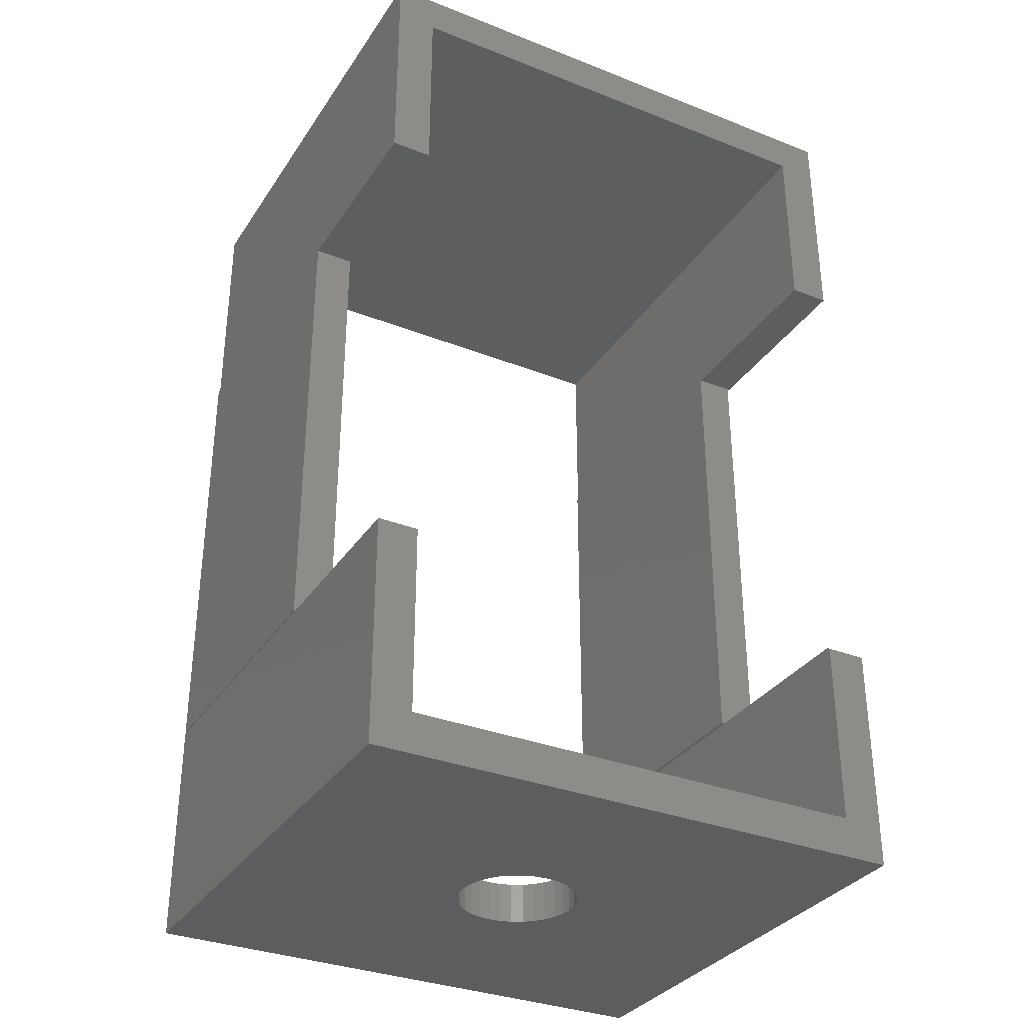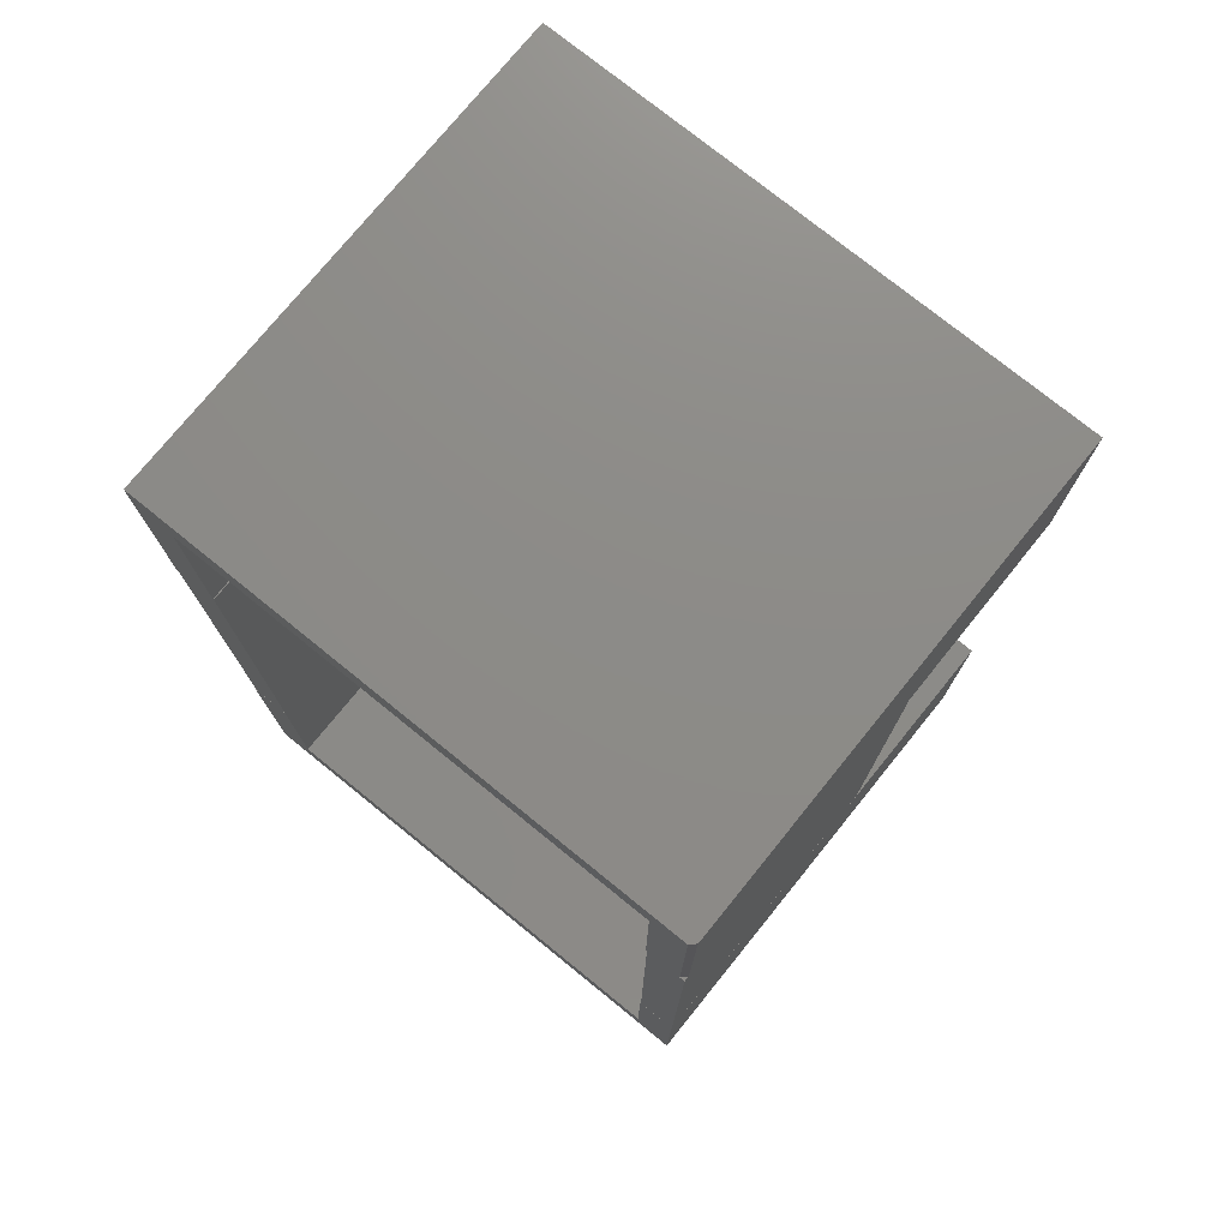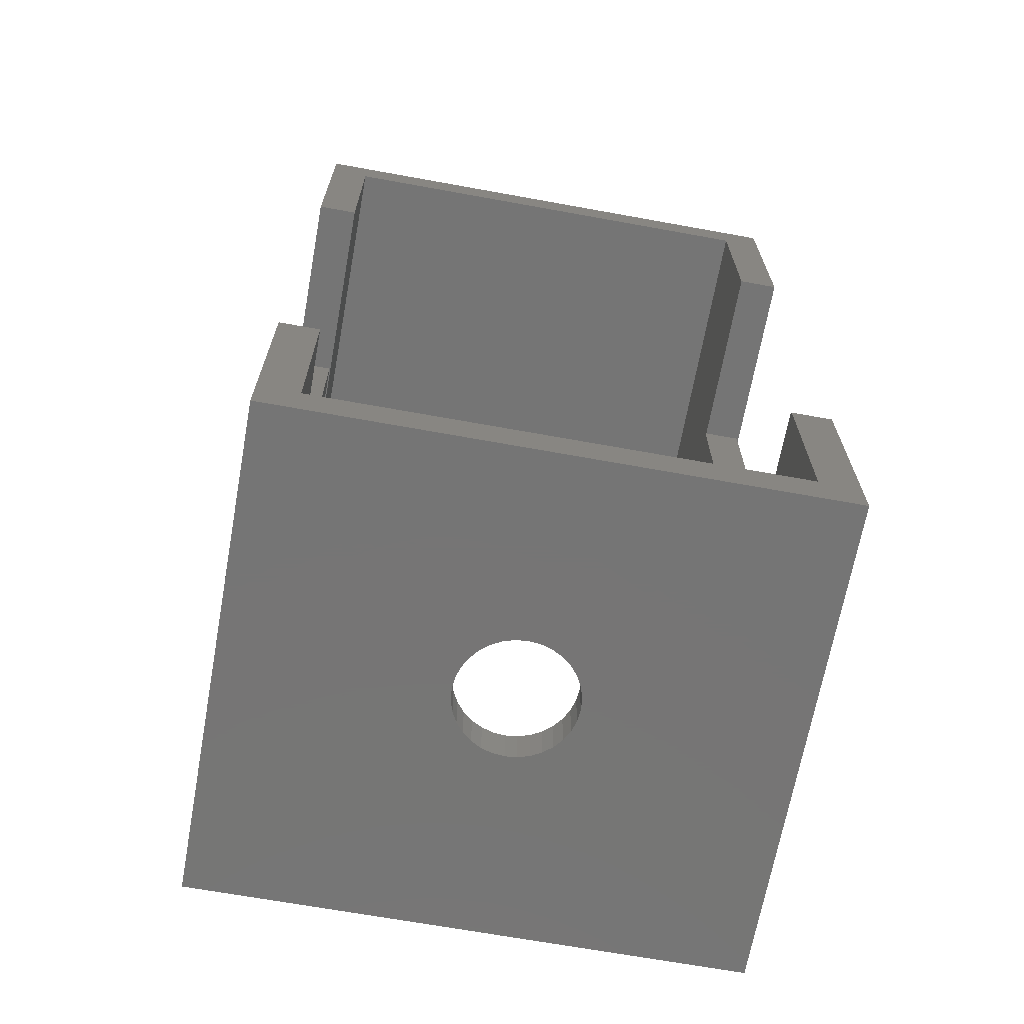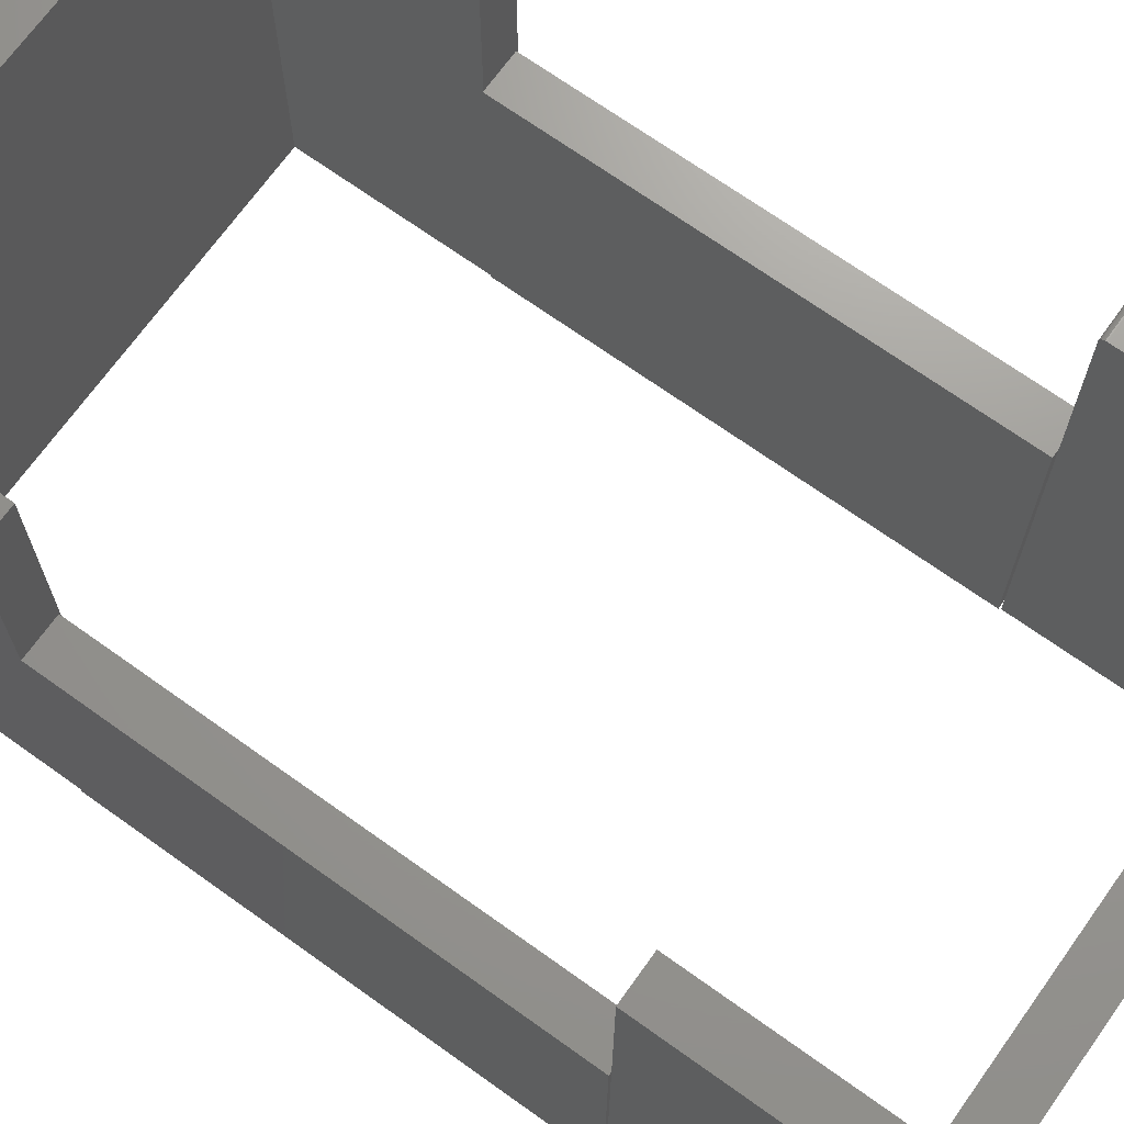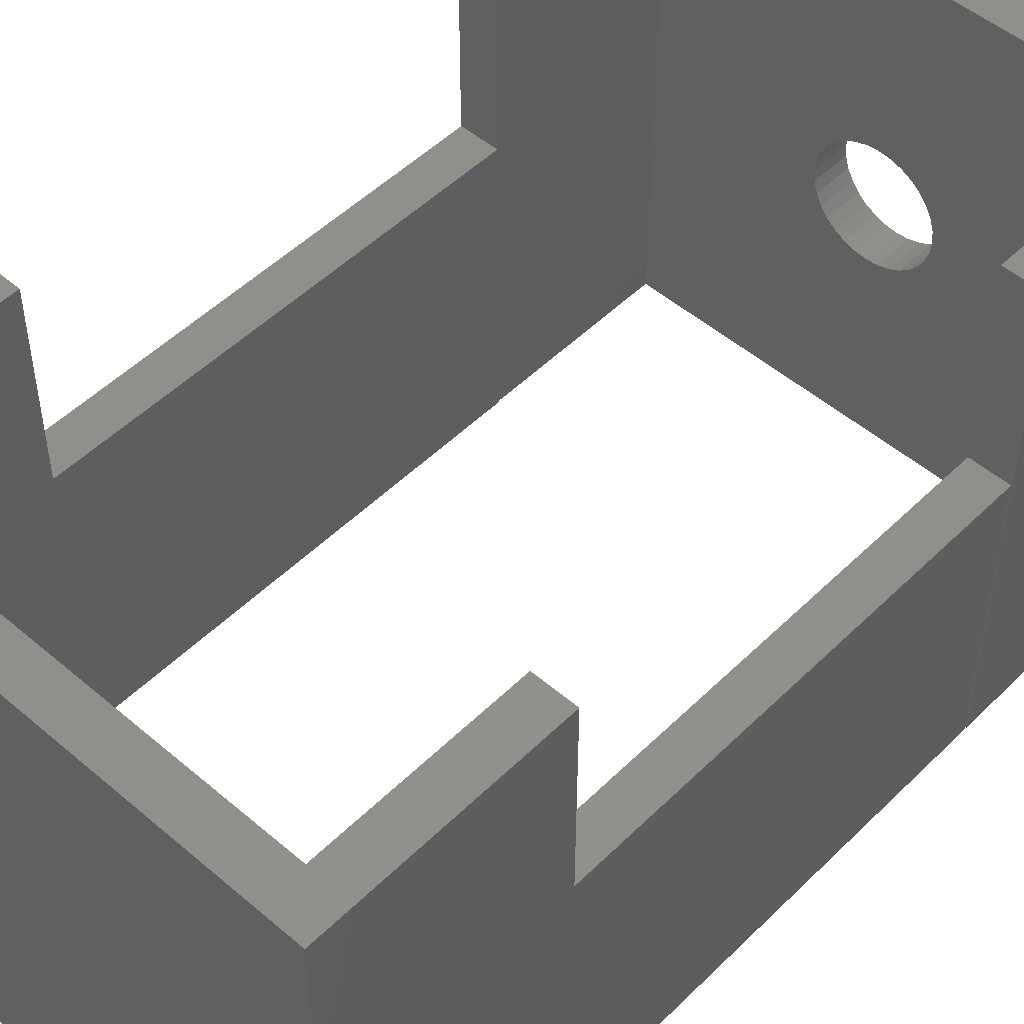
<metadata>
{"format":"stl","ext":"stl","renderer":"f3d","projection":"perspective","resolution":1024,"background":"white","views":[{"elev":-33.1,"azim":-28.4,"up":"+Y"},{"elev":75.8,"azim":-141.0,"up":"+Y"},{"elev":-67.8,"azim":-10.3,"up":"+Y"},{"elev":69.8,"azim":-54.4,"up":"+Z"},{"elev":50.4,"azim":-136.9,"up":"+Z"}]}
</metadata>
<code>
# stl→obj: 131 verts, 258 faces
v 0.004852 -0.6421 0.4736
v -0.01286 -0.7031 0.4719
v -0.01286 -0.6421 0.4719
v -0.02989 -0.7031 0.4667
v -0.02989 -0.6421 0.4667
v -0.04559 -0.7031 0.4583
v -0.04559 -0.6421 0.4583
v -0.05935 -0.7031 0.447
v -0.05935 -0.6421 0.447
v -0.07064 -0.7031 0.4333
v -0.07064 -0.6421 0.4333
v -0.07903 -0.7031 0.4176
v -0.07903 -0.6421 0.4176
v -0.08419 -0.7031 0.4005
v -0.08419 -0.6421 0.4005
v -0.08594 -0.7031 0.3828
v -0.08594 -0.6421 0.3828
v 0.004852 -0.7031 0.4736
v 0.02256 -0.6421 0.4719
v 0.02256 -0.7031 0.4719
v 0.0396 -0.6421 0.4667
v 0.0396 -0.7031 0.4667
v 0.05529 -0.6421 0.4583
v 0.05529 -0.7031 0.4583
v 0.06905 -0.6421 0.447
v 0.06905 -0.7031 0.447
v 0.08034 -0.6421 0.4333
v 0.08034 -0.7031 0.4333
v 0.08873 -0.6421 0.4176
v 0.08873 -0.7031 0.4176
v 0.0939 -0.6421 0.4005
v 0.0939 -0.7031 0.4005
v 0.09564 -0.6421 0.3828
v 0.09564 -0.7031 0.3828
v 0.004852 -0.6421 0.292
v 0.02256 -0.7031 0.2938
v 0.02256 -0.6421 0.2938
v 0.0396 -0.7031 0.2989
v 0.0396 -0.6421 0.2989
v 0.05529 -0.7031 0.3073
v 0.05529 -0.6421 0.3073
v 0.06905 -0.7031 0.3186
v 0.06905 -0.6421 0.3186
v 0.08034 -0.7031 0.3324
v 0.08034 -0.6421 0.3324
v 0.08873 -0.7031 0.3481
v 0.08873 -0.6421 0.3481
v 0.0939 -0.7031 0.3651
v 0.0939 -0.6421 0.3651
v 0.004852 -0.7031 0.292
v -0.01286 -0.6421 0.2938
v -0.01286 -0.7031 0.2938
v -0.02989 -0.6421 0.2989
v -0.02989 -0.7031 0.2989
v -0.04559 -0.6421 0.3073
v -0.04559 -0.7031 0.3073
v -0.05935 -0.6421 0.3186
v -0.05935 -0.7031 0.3186
v -0.07064 -0.6421 0.3324
v -0.07064 -0.7031 0.3324
v -0.07903 -0.6421 0.3481
v -0.07903 -0.7031 0.3481
v -0.08419 -0.6421 0.3651
v -0.08419 -0.7031 0.3651
v 0.4141 -0.7031 0.75
v -0.4141 -0.7031 0.75
v 0.4141 -0.7031 0
v -0.4141 -0.7031 0
v 0.353 -0.6421 0.75
v 0.353 -0.6421 0
v -0.353 -0.6421 0.75
v -0.353 -0.6421 0
v -0.353 0.6392 0
v -0.353 0.3516 0
v -0.3549 0.3516 0
v -0.4141 -0.3516 0
v -0.4141 0.3516 0
v -0.3549 -0.3516 0
v 0.3516 -0.3516 0
v 0.3516 0.3516 0
v 0.4108 -0.3516 0
v -0.4062 0.3516 0
v -0.4062 0.7002 0
v 0.353 0.3516 0
v 0.353 0.6392 0
v 0.4108 0.3516 0
v 0.4141 0.7002 0
v 0.4141 0.3516 0
v 0.3516 0.3516 0.4531
v 0.3516 -0.3516 0.4531
v 0.4108 -0.3516 0.4531
v 0.353 0.3516 0.4531
v 0.4108 0.3516 0.4531
v 0.353 0.3516 0.75
v 0.4141 0.3516 0.75
v 0.353 0.6392 0.75
v -0.4141 0.3516 0.007812
v -0.4141 -0.3516 0.4531
v -0.4141 0.7002 0.007812
v -0.4141 0.3516 0.4531
v -0.4141 0.3516 0.75
v -0.4141 0.7002 0.75
v -0.3549 -0.3516 0.4531
v -0.3549 0.3516 0.4531
v -0.353 0.3516 0.75
v 0.4141 -0.3623 0.75
v 0.353 -0.3623 0.75
v -0.4141 -0.3544 0.75
v -0.353 -0.3544 0.75
v 0.353 -0.3558 0.7465
v 0.353 -0.3579 0.7487
v 0.353 -0.3567 0.7477
v 0.353 -0.3544 0.7422
v 0.353 -0.3544 0
v 0.353 -0.355 0.7452
v 0.353 -0.3546 0.7437
v 0.353 -0.3607 0.7498
v 0.353 -0.3593 0.7494
v 0.4141 -0.3544 0.7422
v 0.4141 -0.3544 0
v 0.4141 -0.3546 0.7437
v 0.4141 -0.355 0.7452
v 0.4141 -0.3558 0.7465
v 0.4141 -0.3567 0.7477
v 0.4141 -0.3579 0.7487
v 0.4141 -0.3593 0.7494
v 0.4141 -0.3607 0.7498
v -0.4141 -0.3544 0
v -0.353 -0.3544 0
v 0.4141 0.7002 0.75
v -0.353 0.6392 0.75
f 1 2 3
f 3 2 4
f 3 4 5
f 5 4 6
f 5 6 7
f 7 6 8
f 7 8 9
f 9 8 10
f 9 10 11
f 11 10 12
f 11 12 13
f 13 12 14
f 13 14 15
f 15 14 16
f 15 16 17
f 2 1 18
f 18 1 19
f 18 19 20
f 20 19 21
f 20 21 22
f 22 21 23
f 22 23 24
f 24 23 25
f 24 25 26
f 26 25 27
f 26 27 28
f 28 27 29
f 28 29 30
f 30 29 31
f 30 31 32
f 32 31 33
f 32 33 34
f 35 36 37
f 37 36 38
f 37 38 39
f 39 38 40
f 39 40 41
f 41 40 42
f 41 42 43
f 43 42 44
f 43 44 45
f 45 44 46
f 45 46 47
f 47 46 48
f 47 48 49
f 49 48 34
f 49 34 33
f 36 35 50
f 50 35 51
f 50 51 52
f 52 51 53
f 52 53 54
f 54 53 55
f 54 55 56
f 56 55 57
f 56 57 58
f 58 57 59
f 58 59 60
f 60 59 61
f 60 61 62
f 62 61 63
f 62 63 64
f 64 63 17
f 64 17 16
f 65 66 18
f 65 18 20
f 65 20 22
f 65 22 24
f 65 24 26
f 65 26 28
f 65 28 30
f 65 30 32
f 65 32 34
f 65 34 67
f 68 50 52
f 68 52 54
f 68 54 56
f 68 56 58
f 68 58 60
f 68 60 62
f 68 62 64
f 68 64 16
f 68 16 66
f 67 34 48
f 67 48 46
f 67 46 44
f 67 44 42
f 67 42 40
f 67 40 38
f 67 38 36
f 67 36 50
f 67 50 68
f 66 16 14
f 66 14 12
f 66 12 10
f 66 10 8
f 66 8 6
f 66 6 4
f 66 4 2
f 66 2 18
f 69 70 33
f 69 33 31
f 69 31 29
f 69 29 27
f 69 27 25
f 69 25 23
f 69 23 21
f 69 21 19
f 69 19 1
f 69 1 71
f 70 72 35
f 70 35 37
f 70 37 39
f 70 39 41
f 70 41 43
f 70 43 45
f 70 45 47
f 70 47 49
f 70 49 33
f 72 17 63
f 72 63 61
f 72 61 59
f 72 59 57
f 72 57 55
f 72 55 53
f 72 53 51
f 72 51 35
f 71 1 3
f 71 3 5
f 71 5 7
f 71 7 9
f 71 9 11
f 71 11 13
f 71 13 15
f 71 15 17
f 71 17 72
f 73 74 75
f 76 77 78
f 79 80 81
f 82 83 73
f 82 73 75
f 82 75 78
f 82 78 77
f 84 85 86
f 84 86 81
f 84 81 80
f 87 88 86
f 87 86 85
f 87 85 73
f 87 73 83
f 89 80 90
f 90 80 79
f 79 81 90
f 90 81 91
f 84 80 92
f 92 80 89
f 88 93 86
f 94 92 95
f 95 92 93
f 95 93 88
f 94 96 92
f 92 96 85
f 92 85 84
f 91 93 90
f 90 93 92
f 90 92 89
f 91 81 93
f 93 81 86
f 97 77 98
f 98 77 76
f 99 97 98
f 99 98 100
f 99 100 101
f 99 101 102
f 76 78 98
f 98 78 103
f 82 77 97
f 74 104 75
f 101 100 105
f 105 100 104
f 105 104 74
f 99 83 97
f 97 83 82
f 98 103 100
f 100 103 104
f 103 78 104
f 104 78 75
f 106 107 65
f 65 107 69
f 65 69 66
f 66 69 71
f 66 71 108
f 108 71 109
f 110 111 112
f 113 114 70
f 69 111 110
f 69 110 115
f 69 115 116
f 69 116 113
f 69 113 70
f 111 69 107
f 111 107 117
f 111 117 118
f 119 120 113
f 113 120 114
f 119 67 120
f 121 122 123
f 121 123 124
f 121 124 125
f 121 125 126
f 121 126 127
f 121 127 106
f 65 67 119
f 65 119 121
f 65 121 106
f 119 113 121
f 121 113 116
f 121 116 122
f 122 116 115
f 122 115 123
f 123 115 110
f 123 110 124
f 124 110 112
f 124 112 125
f 125 112 111
f 125 111 126
f 126 111 118
f 126 118 127
f 127 118 117
f 127 117 106
f 106 117 107
f 67 114 120
f 114 67 70
f 70 67 68
f 70 68 72
f 72 68 128
f 72 128 129
f 128 68 108
f 108 68 66
f 109 129 108
f 108 129 128
f 72 129 71
f 71 129 109
f 130 87 102
f 102 87 83
f 102 83 99
f 101 105 102
f 102 105 131
f 102 131 130
f 130 131 96
f 130 96 95
f 95 96 94
f 88 87 95
f 95 87 130
f 73 85 131
f 131 85 96
f 74 73 105
f 105 73 131

</code>
